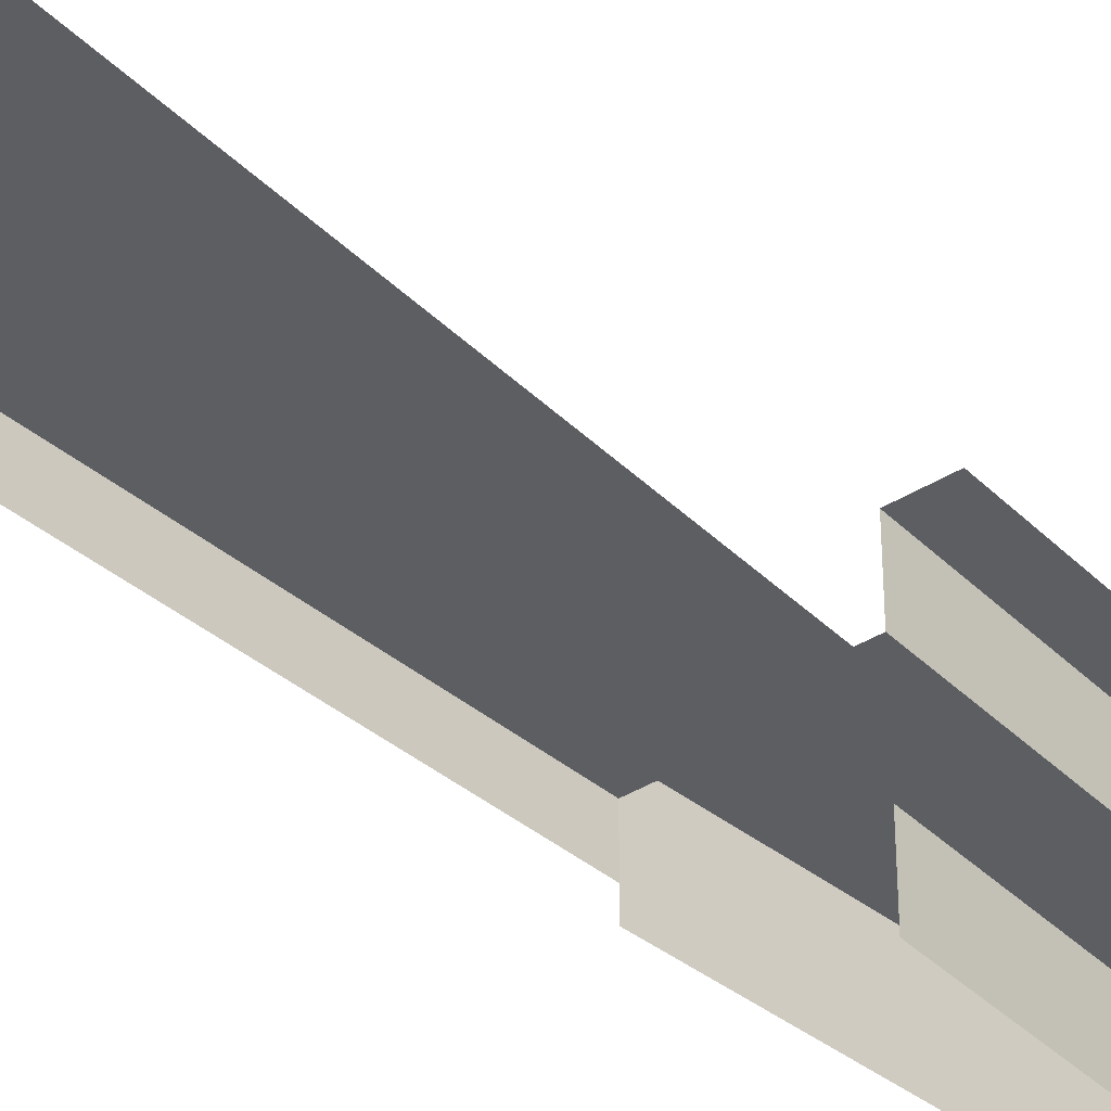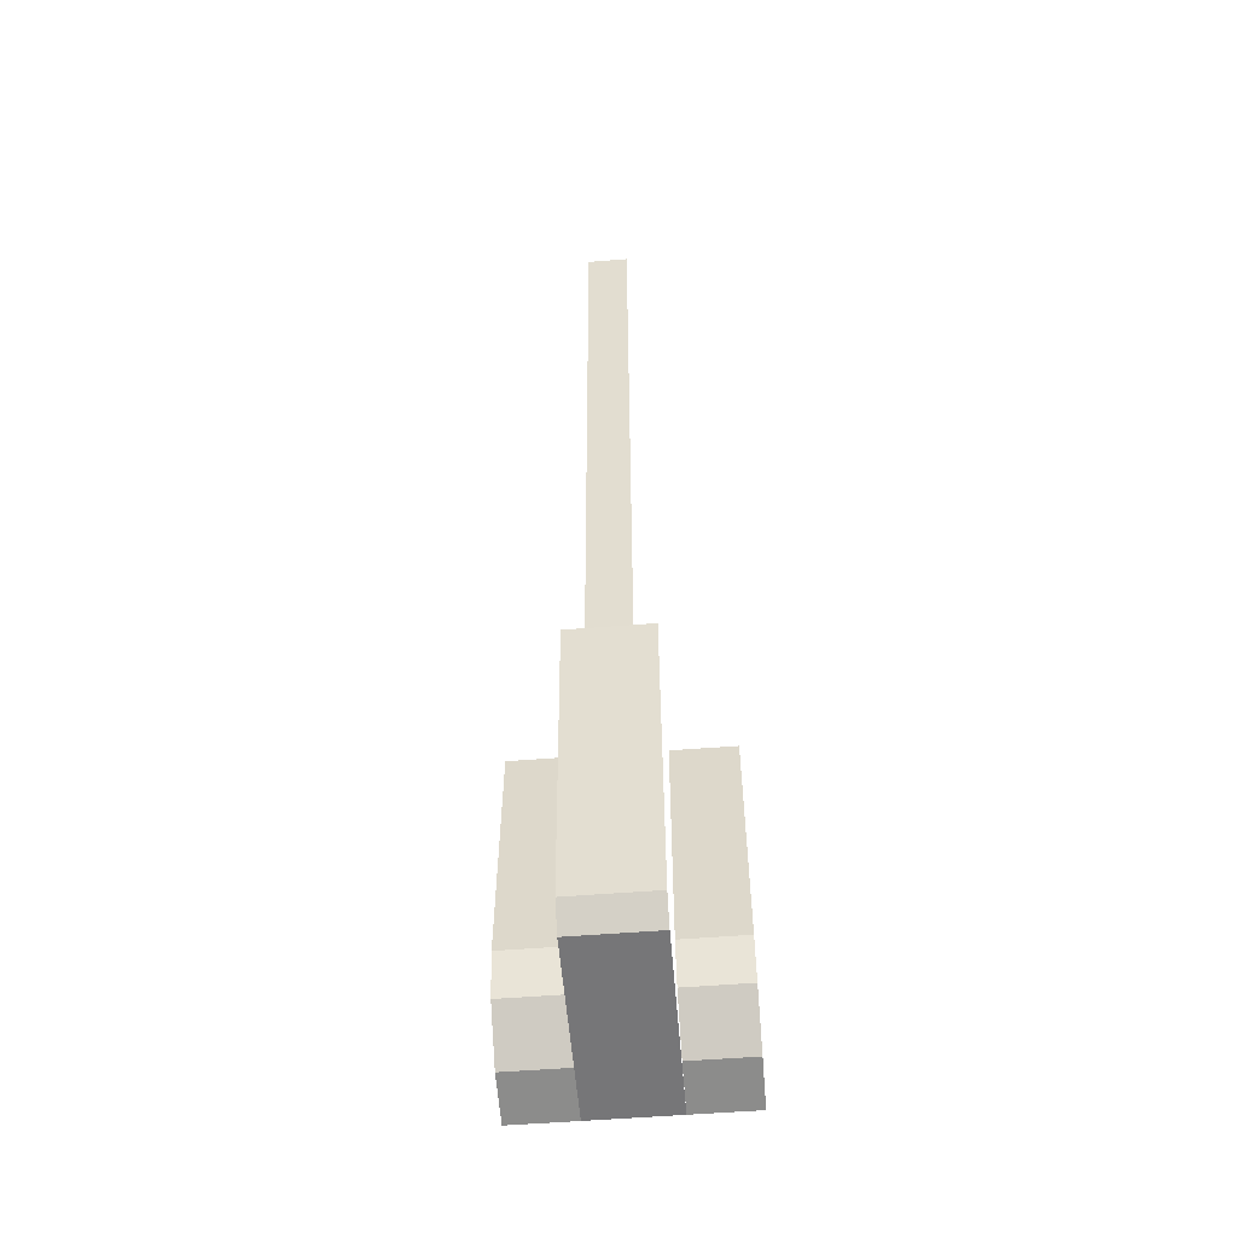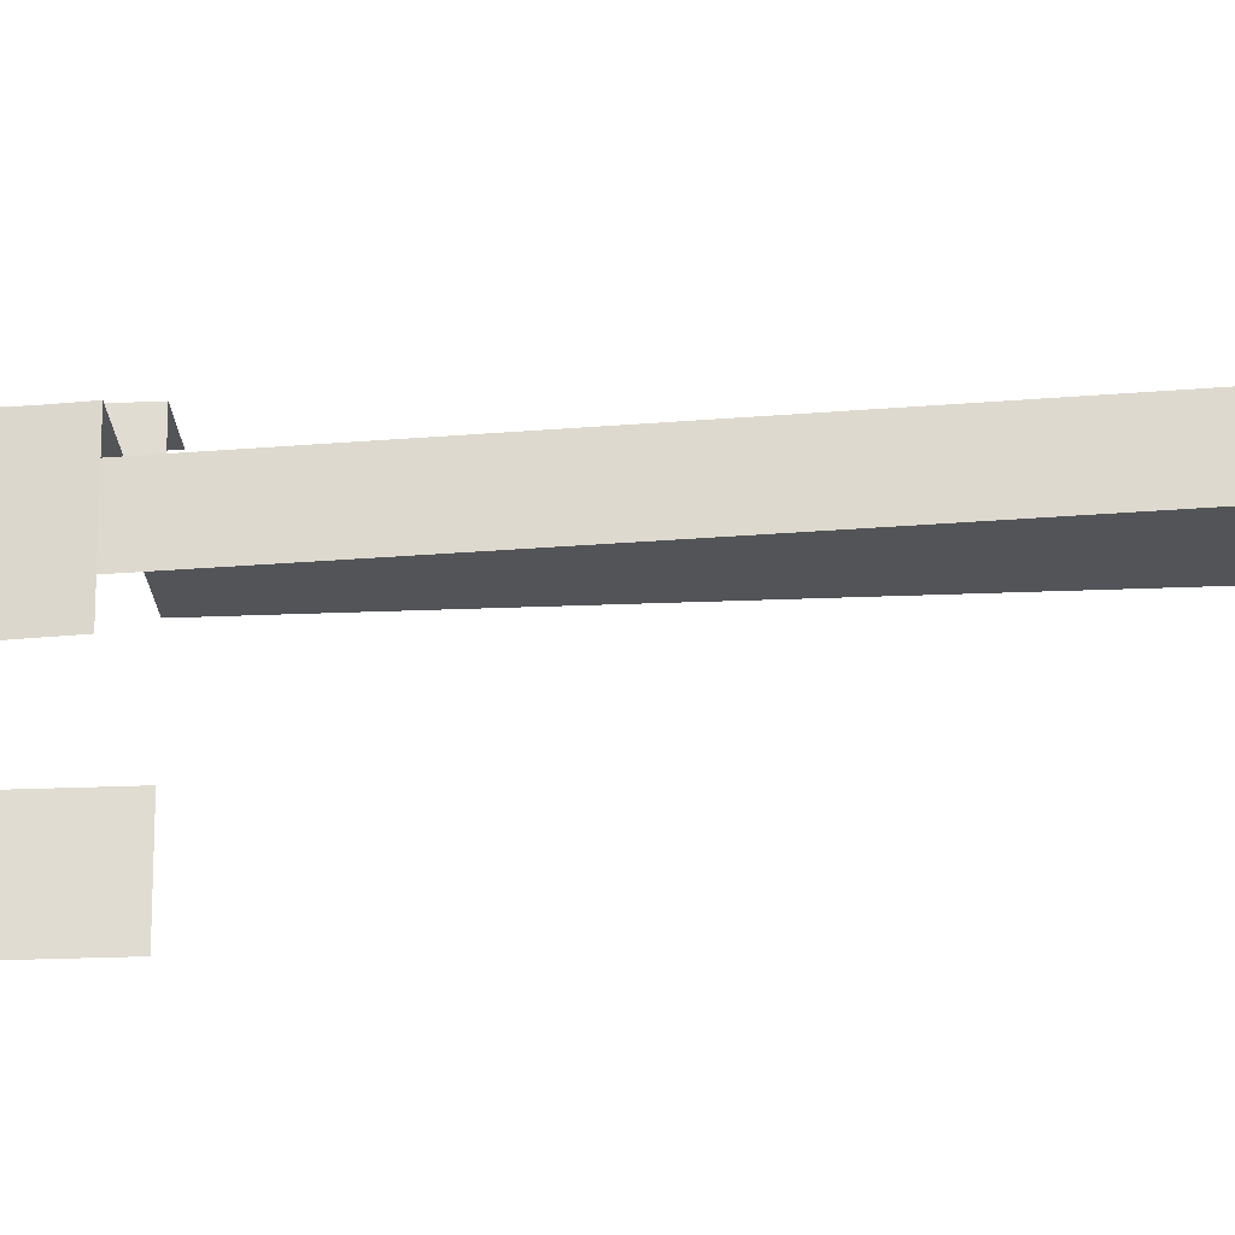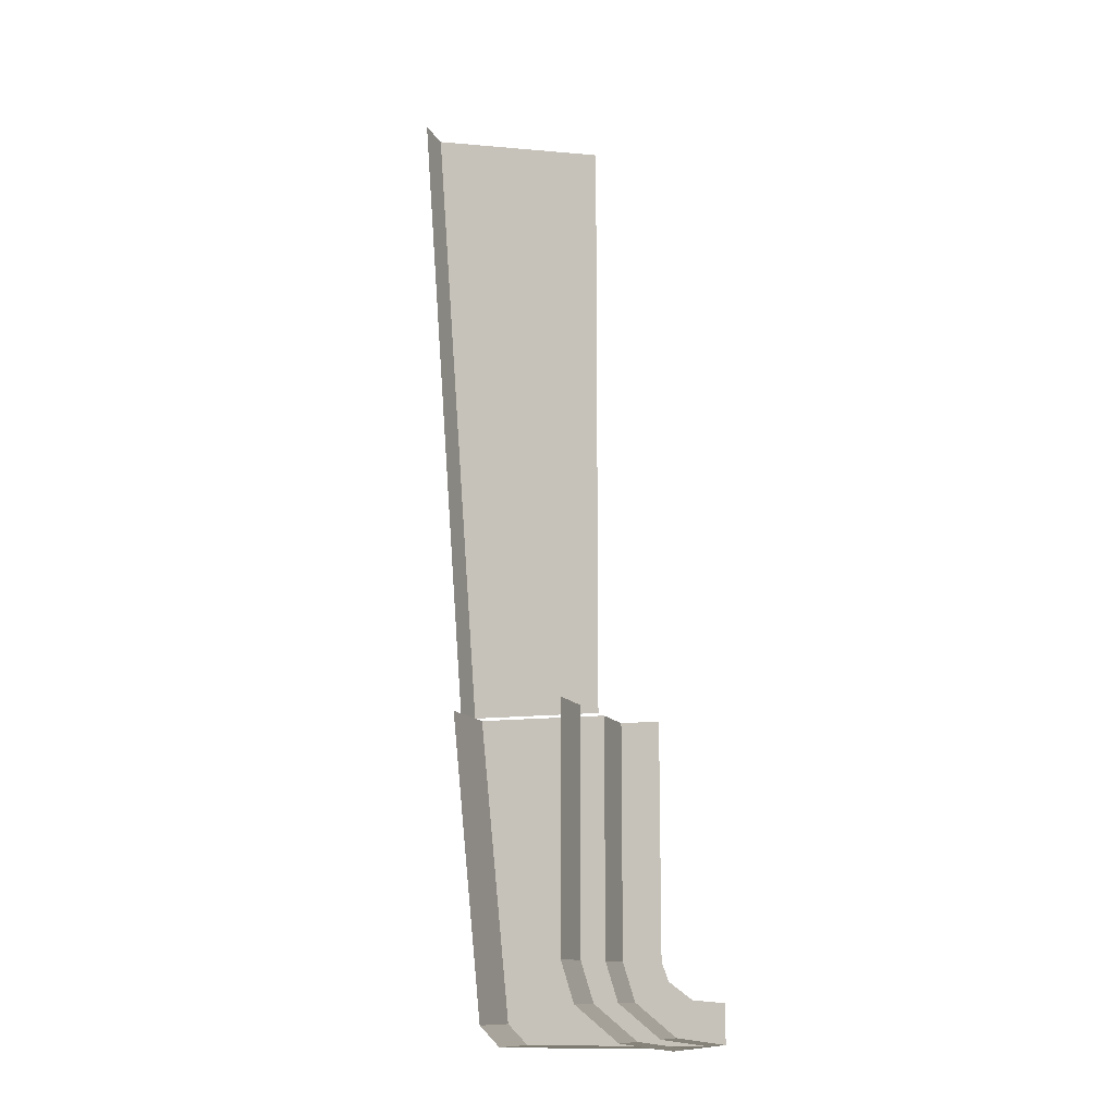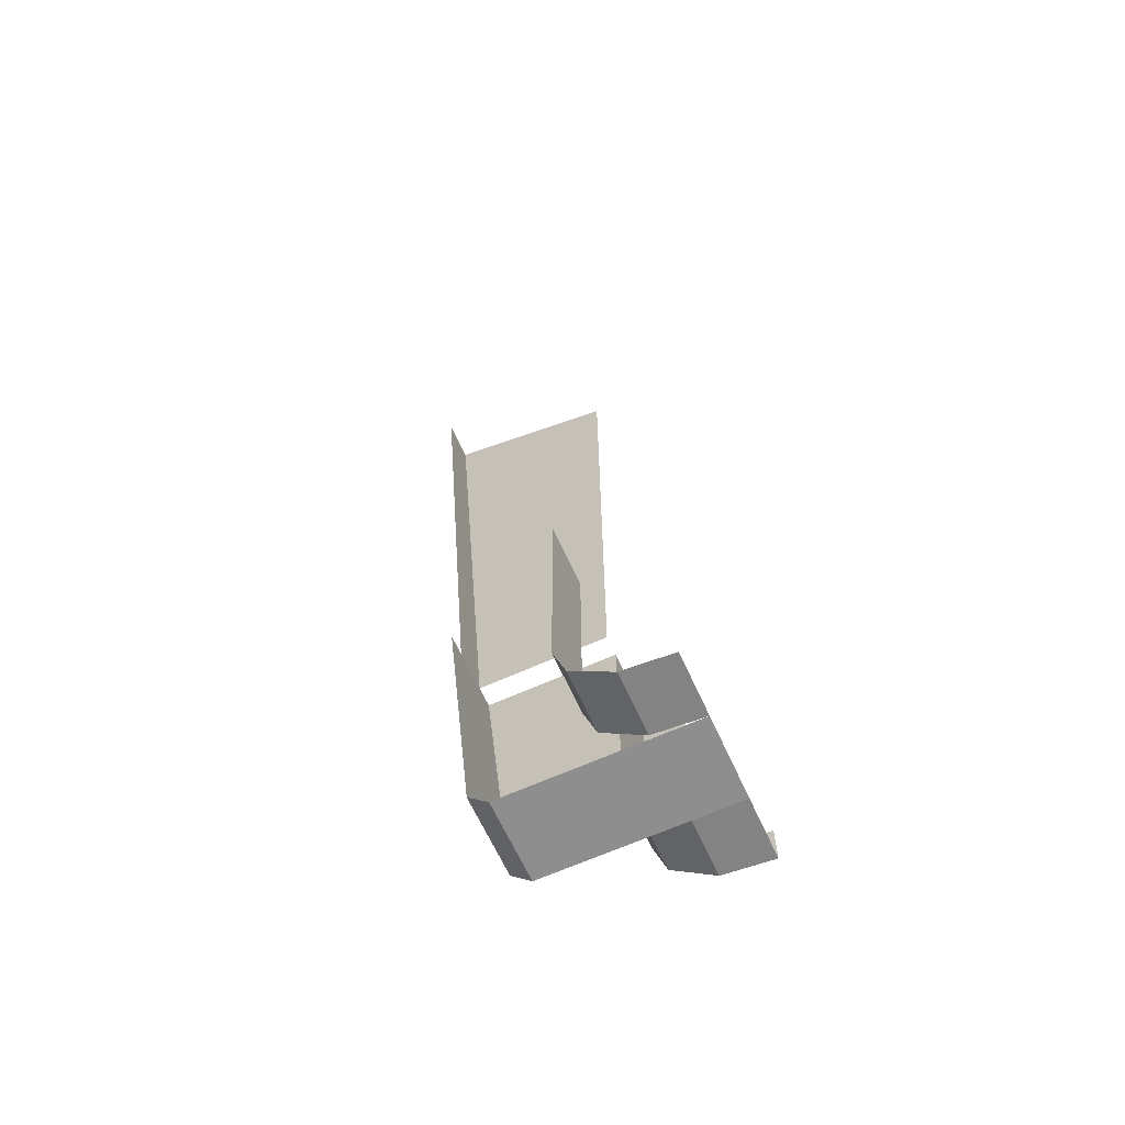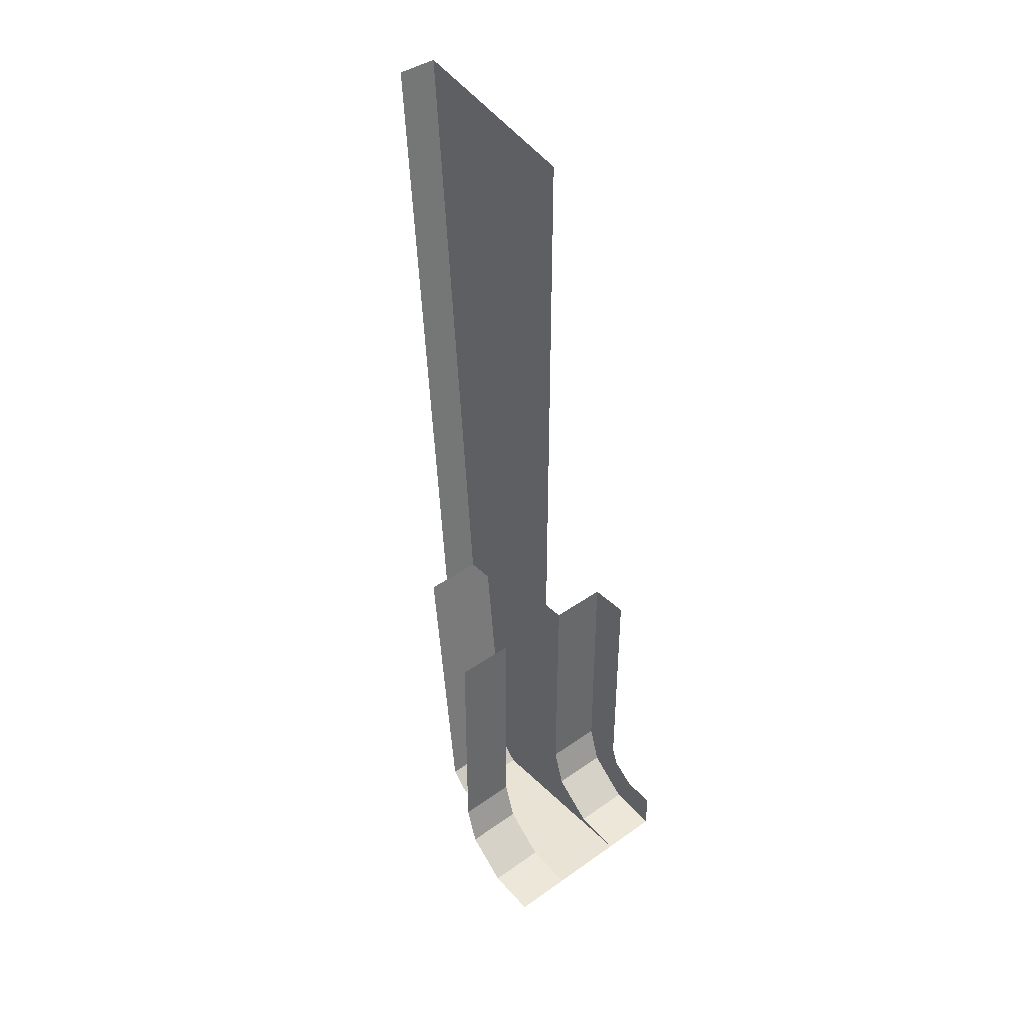
<metadata>
{"format":"obj","ext":"obj","renderer":"f3d","projection":"perspective","resolution":1024,"background":"white","views":[{"elev":-37.9,"azim":38.9,"up":"+Y"},{"elev":-56.9,"azim":-85.3,"up":"+Z"},{"elev":-22.9,"azim":-85.6,"up":"+Y"},{"elev":-12.4,"azim":18.2,"up":"+Z"},{"elev":-65.0,"azim":24.4,"up":"+Z"},{"elev":41.0,"azim":49.4,"up":"+Z"}]}
</metadata>
<code>
o BM_LEMK
v 8.35 9.508 -72.89
v 6.741 9.508 -76.34
v 11.45 9.508 -76.94
v 11.45 9.508 -76.94
v 11.45 9.508 -73.14
v 8.35 9.508 -72.89
v 6.741 9.508 -76.34
v 8.35 9.508 -72.89
v 6.049 9.508 -71.19
v 6.741 9.508 -76.34
v 6.741 3.808 -76.34
v 11.45 9.508 -76.94
v 6.049 9.508 -71.19
v 2.752 9.508 -73.1
v 6.741 9.508 -76.34
v 6.741 9.508 -76.34
v 2.752 9.508 -73.1
v 6.741 3.808 -76.34
v 5.374 9.508 -69.34
v 2.752 9.508 -73.1
v 6.049 9.508 -71.19
v 6.741 3.808 -76.34
v 11.45 3.808 -76.94
v 11.45 9.508 -76.94
v 5.374 9.508 -69.34
v 1.566 9.508 -69.34
v 2.752 9.508 -73.1
v 2.752 9.508 -73.1
v 2.751 3.808 -73.1
v 6.741 3.808 -76.34
v 1.566 9.508 -69.34
v 1.566 3.808 -69.34
v 2.752 9.508 -73.1
v -6.034 3.808 -76.94
v 11.45 3.808 -76.94
v 6.741 3.808 -76.34
v 1.566 3.808 -69.34
v 2.751 3.808 -73.1
v 2.752 9.508 -73.1
v 2.751 3.808 -73.1
v 5.374 9.508 -69.34
v 1.567 9.508 -46.53
v 1.566 9.508 -69.34
v -6.034 3.808 -76.94
v 2.751 3.808 -73.1
v 1.566 3.808 -69.34
v 1.566 3.808 -69.34
v -7.934 3.808 -75.04
v -6.034 3.808 -76.94
v -6.034 3.808 -76.94
v -6.034 -3.792 -76.94
v 11.45 3.808 -76.94
v -6.034 -3.792 -76.94
v -6.034 3.808 -76.94
v -7.934 3.808 -75.04
v 1.566 9.508 -69.34
v 1.567 9.508 -46.53
v 1.566 3.808 -69.34
v -6.034 -3.792 -76.94
v 11.45 -3.792 -76.94
v 11.45 3.808 -76.94
v 5.374 9.508 -69.34
v 5.375 9.508 -46.53
v 1.567 9.508 -46.53
v -7.934 -3.792 -75.04
v -6.034 -3.792 -76.94
v -7.934 3.808 -75.04
v 1.566 3.808 -69.34
v -10.78 3.808 -46.53
v -7.934 3.808 -75.04
v 11.45 -3.792 -76.94
v 6.741 -3.792 -76.34
v 11.45 -9.489 -76.94
v 1.567 9.508 -46.53
v 1.566 3.808 -46.53
v 1.566 3.808 -69.34
v 2.752 -3.792 -73.1
v 2.751 -9.489 -73.1
v 6.741 -3.792 -76.34
v 6.741 -3.792 -76.34
v 6.741 -9.489 -76.34
v 11.45 -9.489 -76.94
v 2.751 -9.489 -73.1
v 6.741 -9.489 -76.34
v 6.741 -3.792 -76.34
v -10.78 -1.892 -46.53
v -7.934 -3.792 -75.04
v -7.934 3.808 -75.04
v 2.752 -3.792 -73.1
v 1.566 -3.792 -69.34
v 2.751 -9.489 -73.1
v 1.566 3.808 -69.34
v 1.566 3.808 -46.53
v -10.78 3.808 -46.53
v -7.934 3.808 -75.04
v -10.78 3.808 -46.53
v -10.78 1.908 -46.53
v 1.566 -3.792 -69.34
v 1.566 -9.489 -69.34
v 2.751 -9.489 -73.1
v -7.934 3.808 -75.04
v -10.78 1.908 -46.53
v -10.78 -1.892 -46.53
v 1.566 -3.792 -69.34
v 1.567 -3.792 -46.53
v 1.566 -9.489 -69.34
v -10.78 -1.892 -46.53
v -10.78 -3.792 -46.53
v -7.934 -3.792 -75.04
v 1.567 -3.792 -46.53
v 1.566 -9.489 -46.53
v 1.566 -9.489 -69.34
v 1.566 1.908 -46.53
v 1.567 1.908 9.675
v -10.78 1.908 -46.53
v -10.78 1.908 -46.53
v -15.15 1.9 13.48
v -10.78 -1.892 -46.53
v 1.567 1.908 9.675
v -15.15 1.9 13.48
v -10.78 1.908 -46.53
v -15.15 1.9 13.48
v -15.15 -1.9 13.48
v -10.78 -1.892 -46.53
f 3 2 1
f 6 5 4
f 9 8 7
f 12 11 10
f 15 14 13
f 18 17 16
f 21 20 19
f 24 23 22
f 27 26 25
f 30 29 28
f 33 32 31
f 36 35 34
f 39 38 37
f 40 36 34
f 43 42 41
f 46 45 44
f 49 48 47
f 52 51 50
f 55 54 53
f 58 57 56
f 61 60 59
f 64 63 62
f 67 66 65
f 70 69 68
f 73 72 71
f 76 75 74
f 79 78 77
f 82 81 80
f 85 84 83
f 88 87 86
f 91 90 89
f 94 93 92
f 97 96 95
f 100 99 98
f 103 102 101
f 106 105 104
f 109 108 107
f 112 111 110
f 115 114 113
f 118 117 116
f 121 120 119
f 124 123 122

</code>
